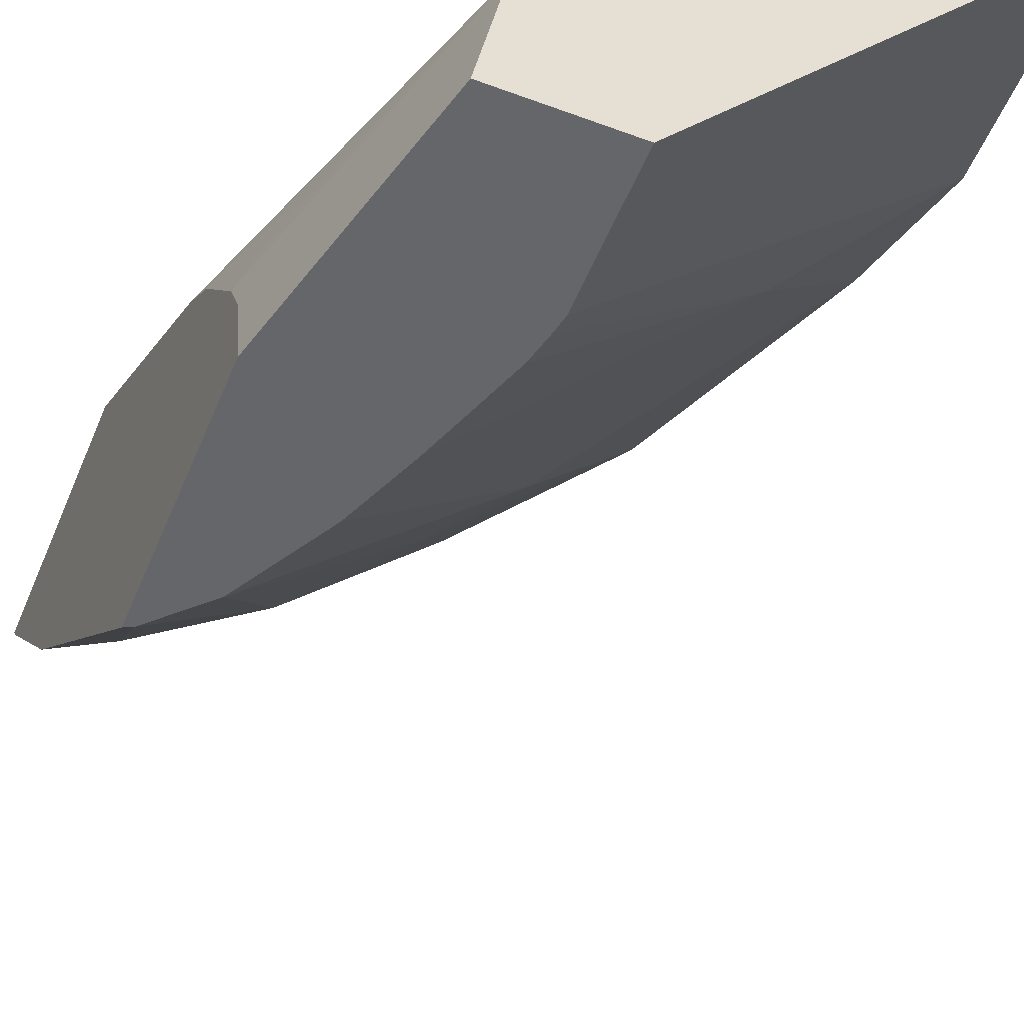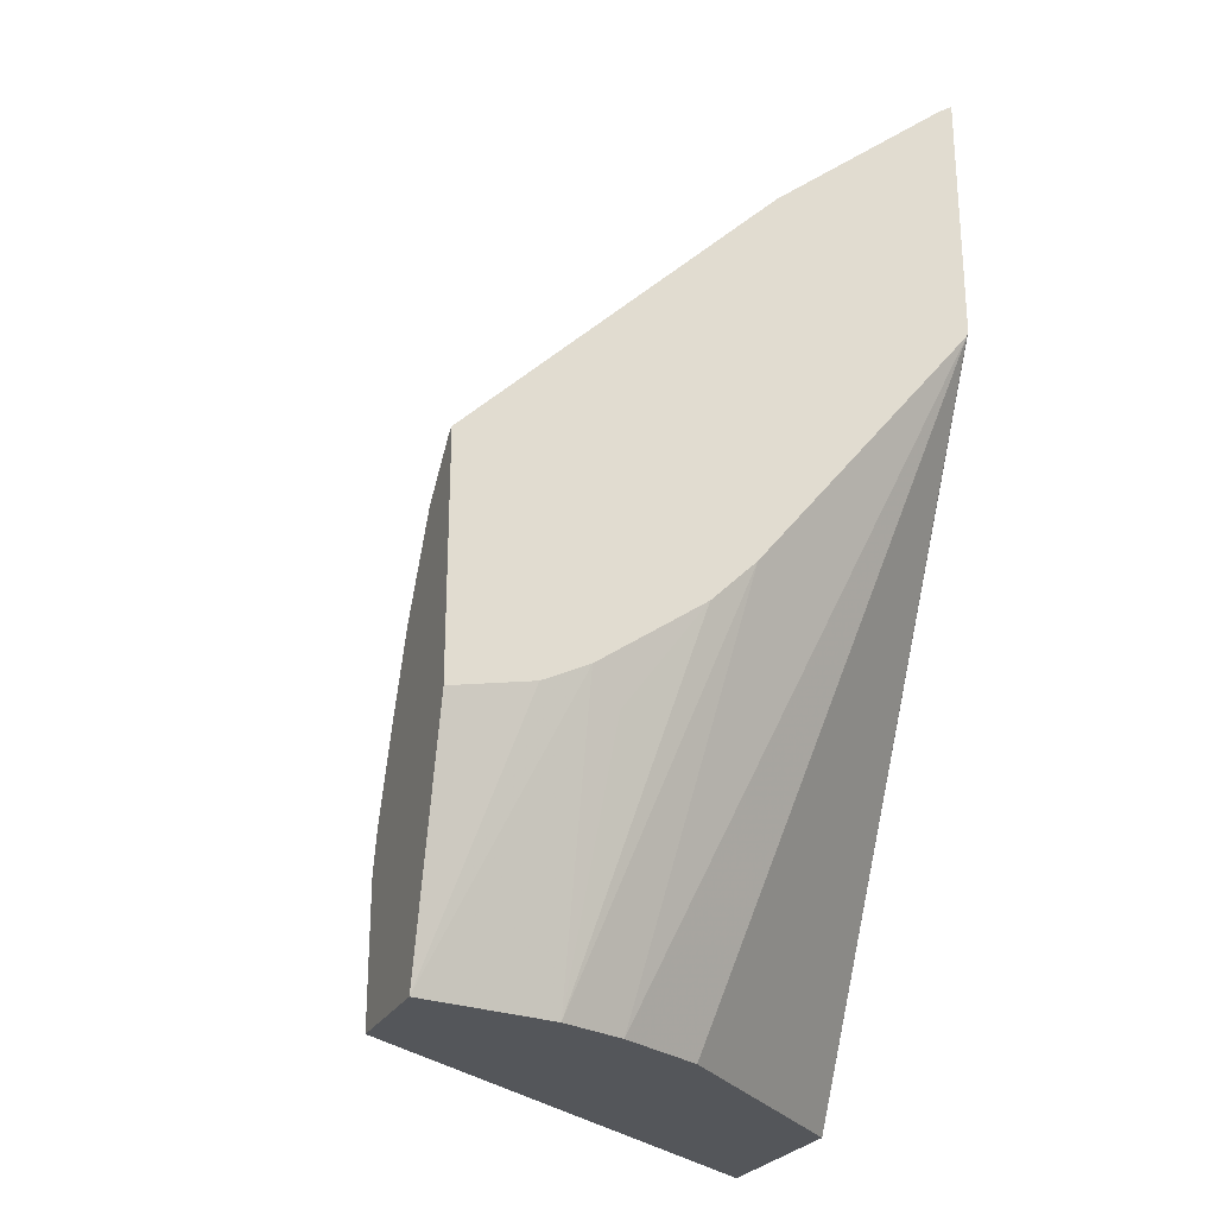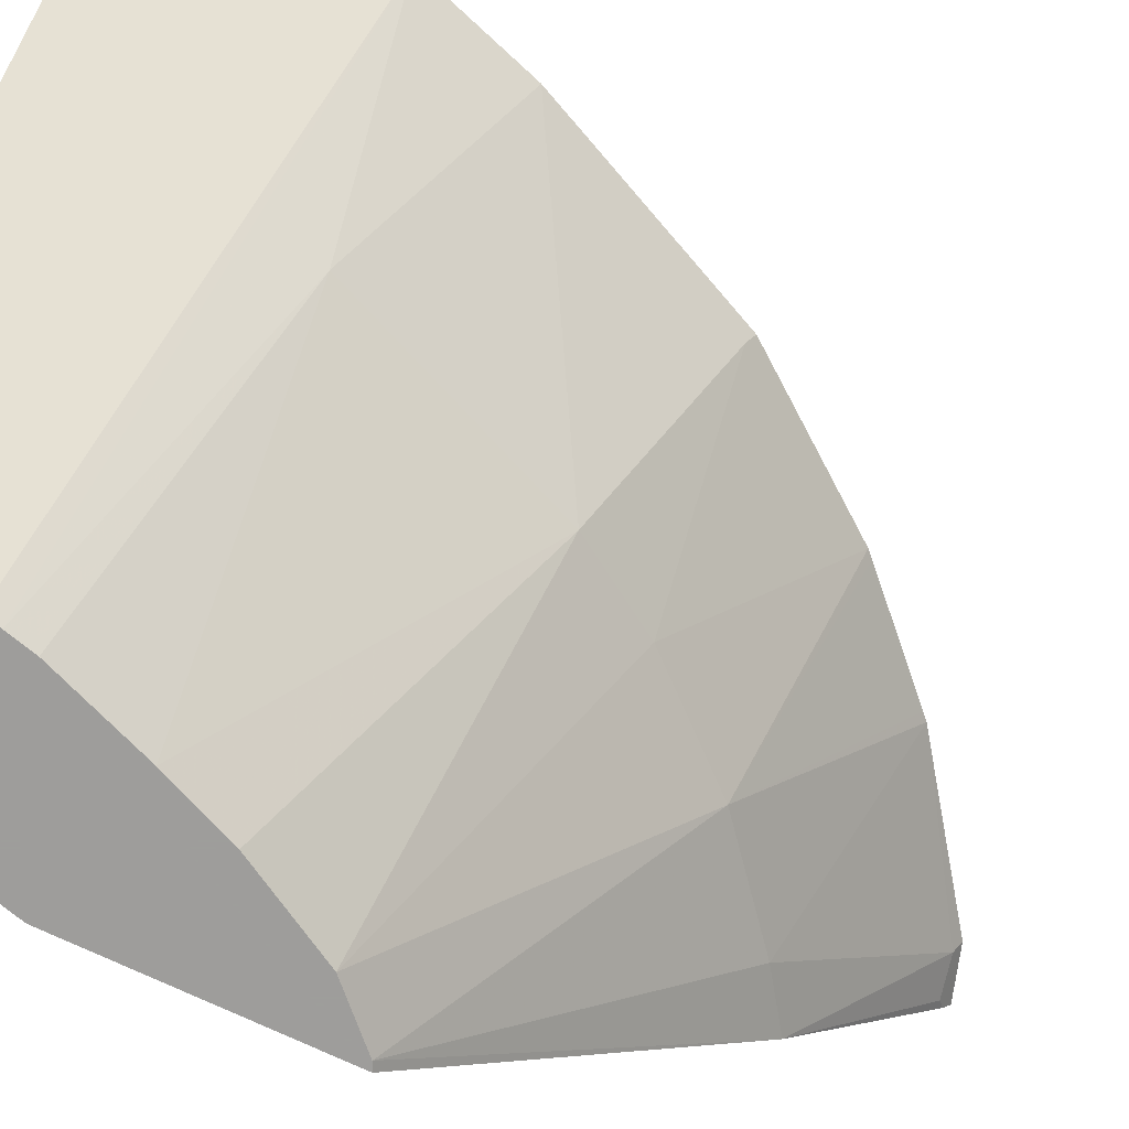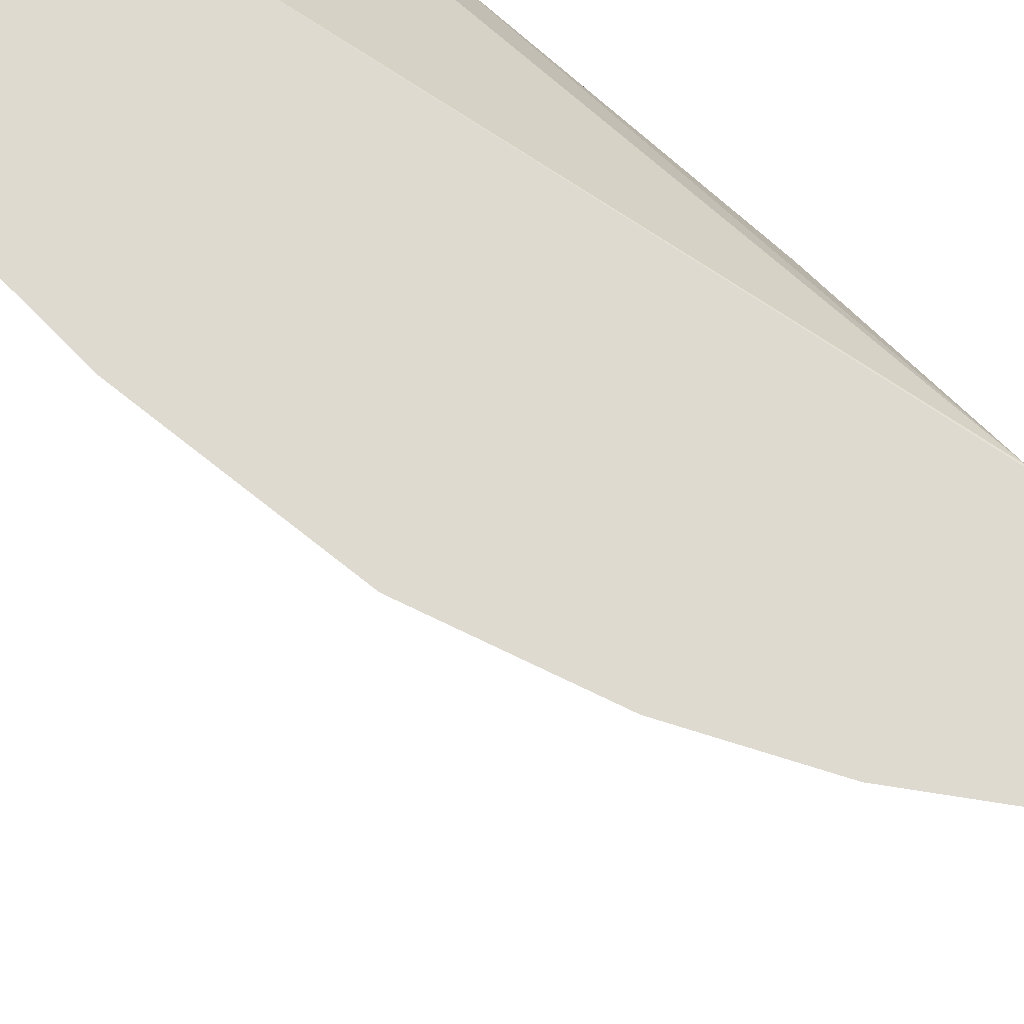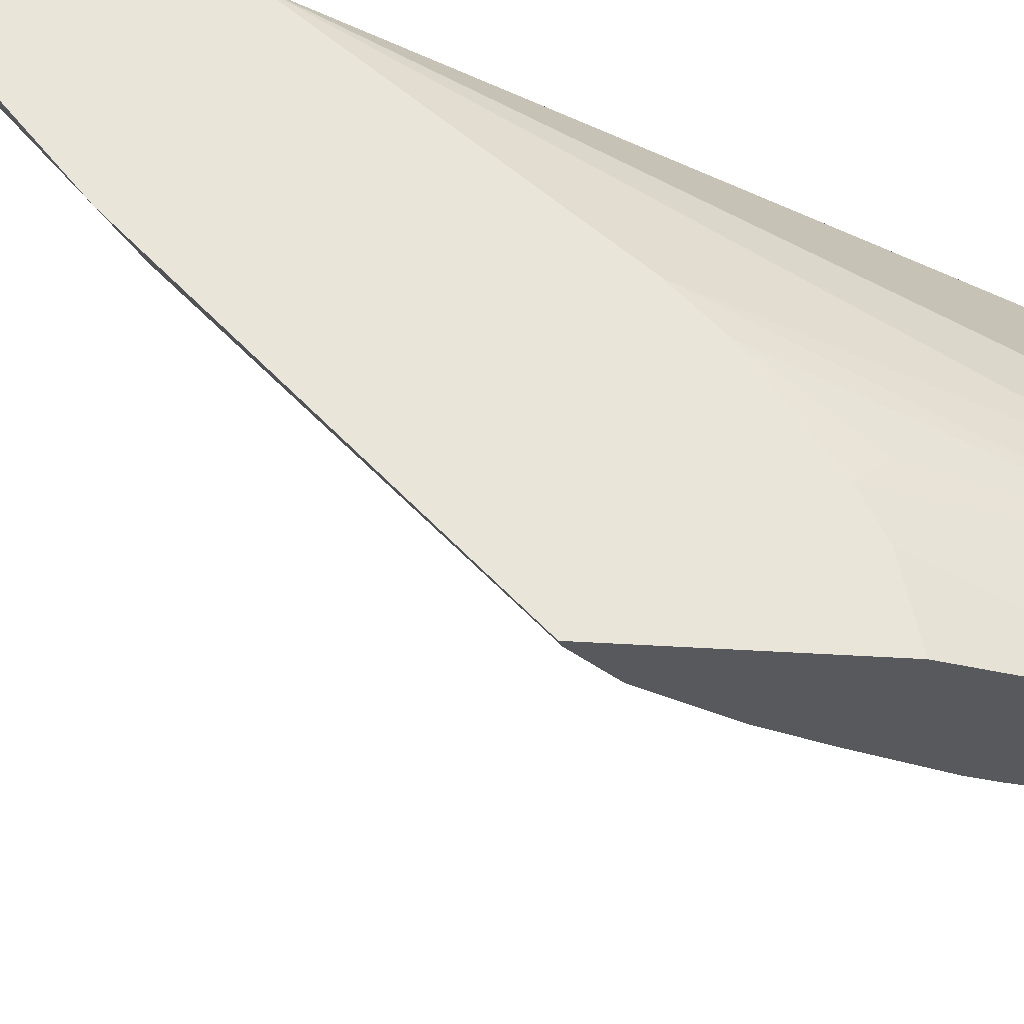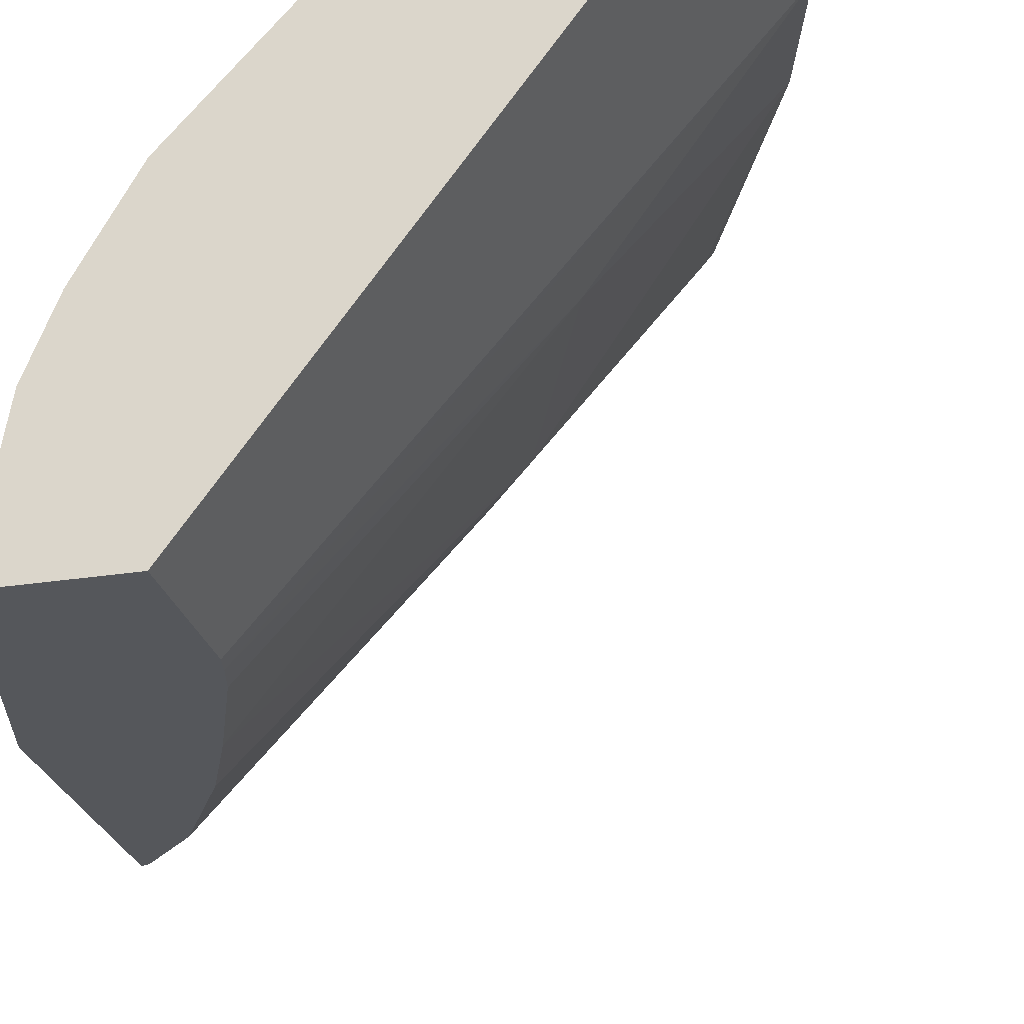
<metadata>
{"format":"obj","ext":"obj","renderer":"f3d","projection":"perspective","resolution":1024,"background":"white","views":[{"elev":-51.7,"azim":158.0,"up":"+Y"},{"elev":-25.4,"azim":67.8,"up":"+Z"},{"elev":-70.7,"azim":-115.9,"up":"+Y"},{"elev":70.9,"azim":-27.5,"up":"+Y"},{"elev":-30.2,"azim":83.9,"up":"+Y"},{"elev":-26.4,"azim":-166.0,"up":"+Y"}]}
</metadata>
<code>
v -0.3677 0.5241 0.07727
v -0.2363 0.3493 0.053
v -0.3086 0.451 0.08706
v -0.3553 0.5241 0.118
v -0.3677 0.5241 0.00192
v -0.2374 0.3493 0.04748
v -0.2344 0.3493 0.06036
v -0.234 0.3493 0.0622
v -0.2221 0.3493 0.09387
v -0.2769 0.451 0.1661
v -0.3191 0.5196 0.1925
v -0.3214 0.5241 0.1948
v -0.3016 0.5241 0.00192
v -0.2374 0.3493 0.00192
v -0.2123 0.3493 0.1174
v -0.1952 0.3493 0.1477
v -0.2585 0.4536 0.1952
v -0.283 0.5241 0.2467
v -0.2321 0.4484 0.00192
v -0.1779 0.5241 0.2355
v -0.1767 0.5235 0.236
v -0.1976 0.3493 0.00192
v -0.1794 0.3493 0.1636
v -0.2295 0.451 0.2294
v -0.2807 0.5241 0.249
v -0.2149 0.4182 0.00192
v -0.1767 0.5241 0.2377
v -0.1767 0.4458 0.1398
v -0.1767 0.3493 0.08361
v -0.2057 0.3956 0.00192
v -0.1767 0.393 0.09763
v -0.1767 0.3825 0.09231
v -0.1767 0.3772 0.08967
v -0.1767 0.3493 0.1648
v -0.1767 0.4563 0.2716
v -0.1952 0.4536 0.2585
v -0.2468 0.5241 0.2829
v -0.2491 0.5241 0.2807
v -0.2513 0.5241 0.2784
v -0.2626 0.5241 0.2671
v -0.1767 0.5241 0.3274
v -0.1767 0.4299 0.124
v -0.182 0.4035 0.08706
v -0.1767 0.5196 0.3244
v -0.1794 0.5169 0.3218
v -0.1925 0.5196 0.3191
v -0.1948 0.5241 0.3214
v -0.1829 0.5241 0.3254
f 22 30 31
f 21 34 29
f 21 28 26
f 21 42 28
f 21 31 42
f 21 32 31
f 21 33 32
f 21 29 33
f 22 31 32
f 21 35 34
f 18 24 25
f 21 41 44
f 21 27 41
f 20 27 21
f 19 21 26
f 17 24 18
f 16 24 17
f 16 23 24
f 22 32 33
f 13 21 19
f 21 44 35
f 22 33 29
f 35 45 46
f 23 35 36
f 13 20 21
f 46 48 47
f 44 46 45
f 41 46 44
f 41 48 46
f 37 46 47
f 36 46 37
f 35 46 36
f 35 44 45
f 23 34 35
f 31 43 42
f 30 43 31
f 28 42 30
f 26 28 30
f 24 40 25
f 24 39 40
f 24 38 39
f 24 37 38
f 24 36 37
f 23 36 24
f 30 42 43
f 11 18 12
f 1 27 20
f 10 15 16
f 2 7 3
f 1 6 2
f 1 14 6
f 1 5 14
f 1 13 5
f 1 20 13
f 1 41 27
f 1 48 41
f 1 47 48
f 1 37 47
f 1 38 37
f 1 39 38
f 1 40 39
f 1 25 40
f 1 18 25
f 1 12 18
f 1 4 12
f 1 3 4
f 11 17 18
f 2 6 14
f 2 14 22
f 1 2 3
f 2 29 34
f 2 22 29
f 10 17 11
f 9 15 10
f 5 22 14
f 5 30 22
f 5 26 30
f 5 19 26
f 5 13 19
f 4 11 12
f 4 10 11
f 10 16 17
f 3 9 10
f 3 10 4
f 2 34 23
f 2 16 15
f 2 15 9
f 2 23 16
f 2 8 7
f 3 7 8
f 3 8 9
f 2 9 8

</code>
